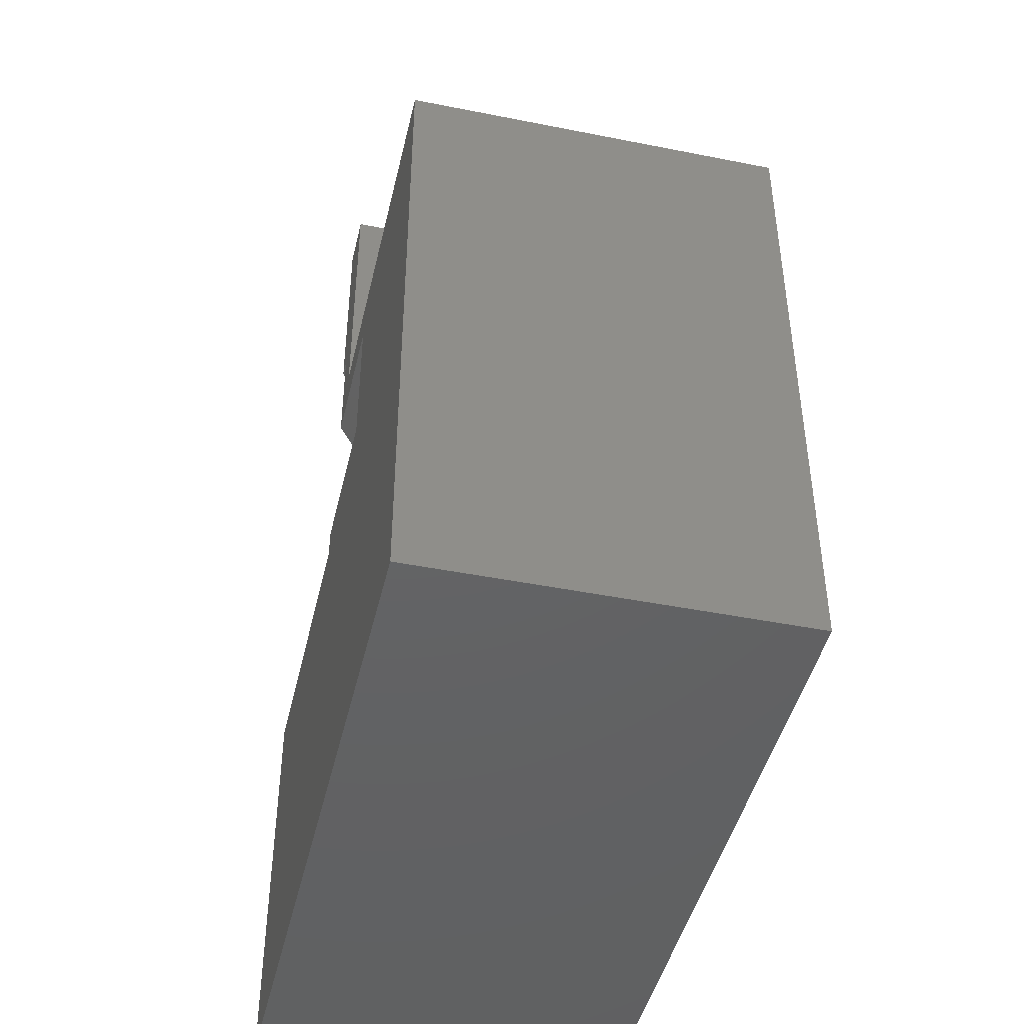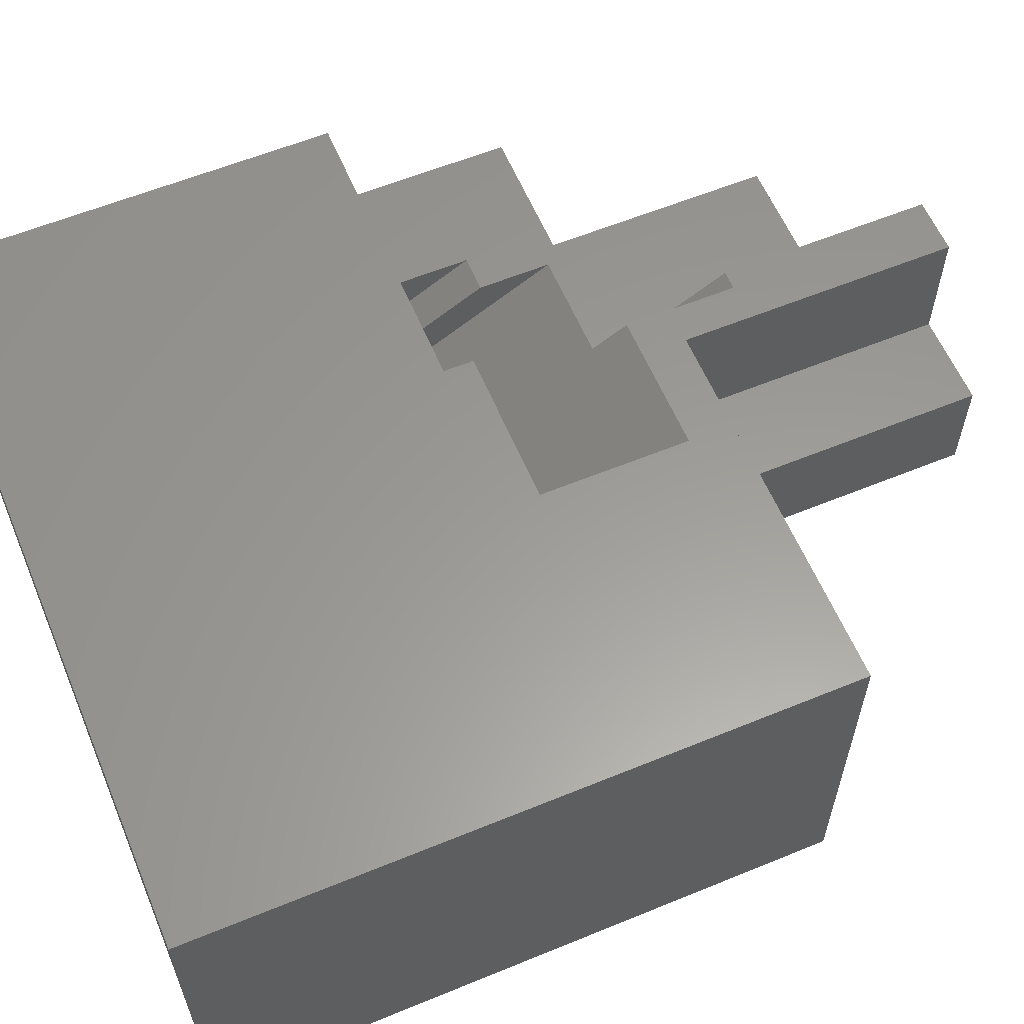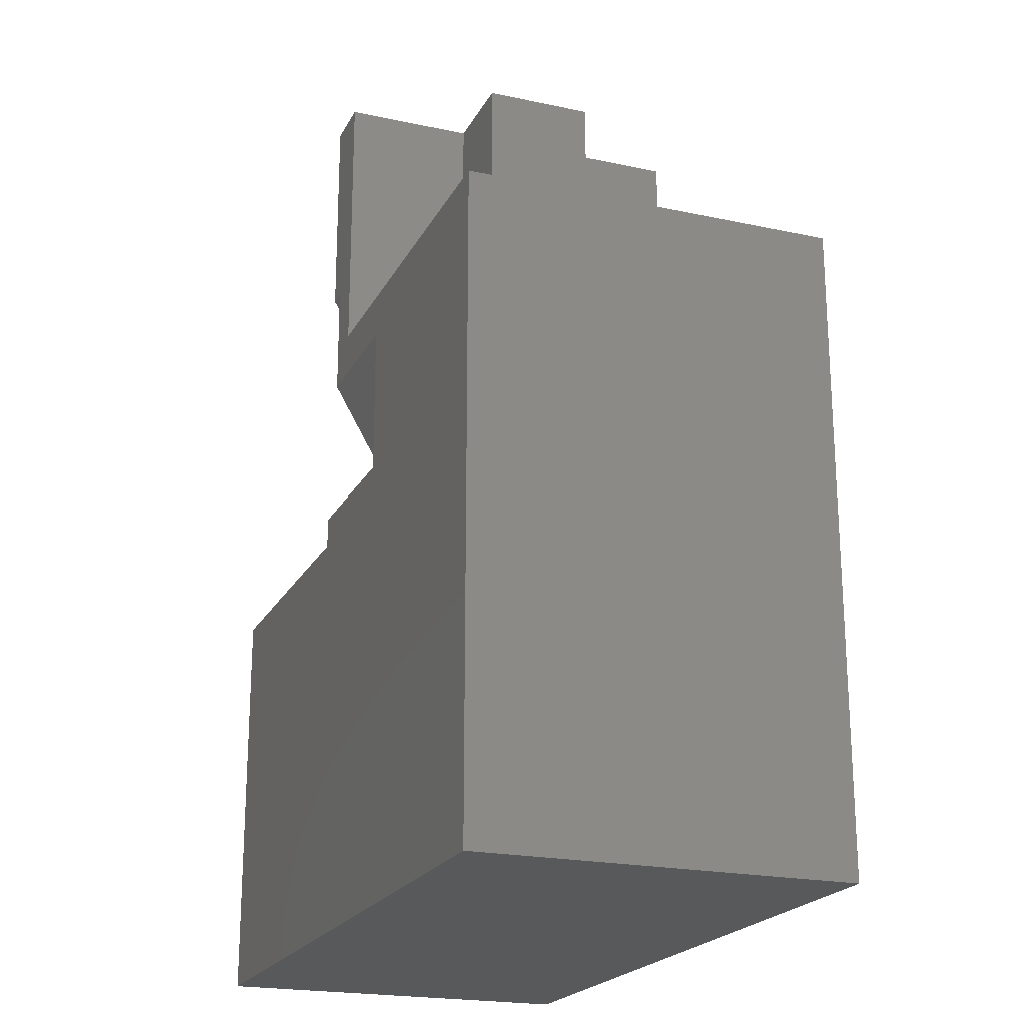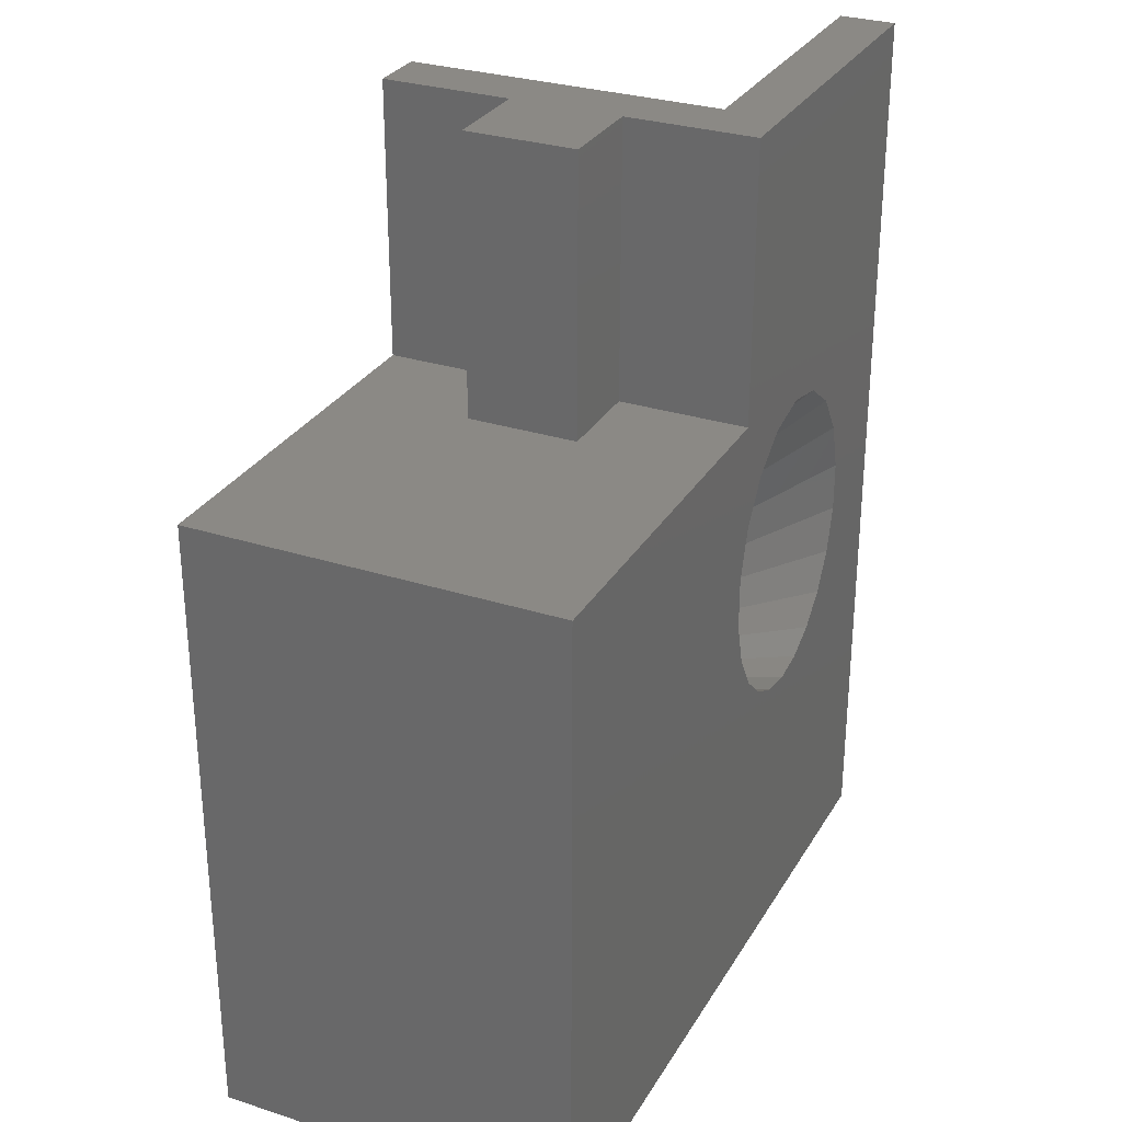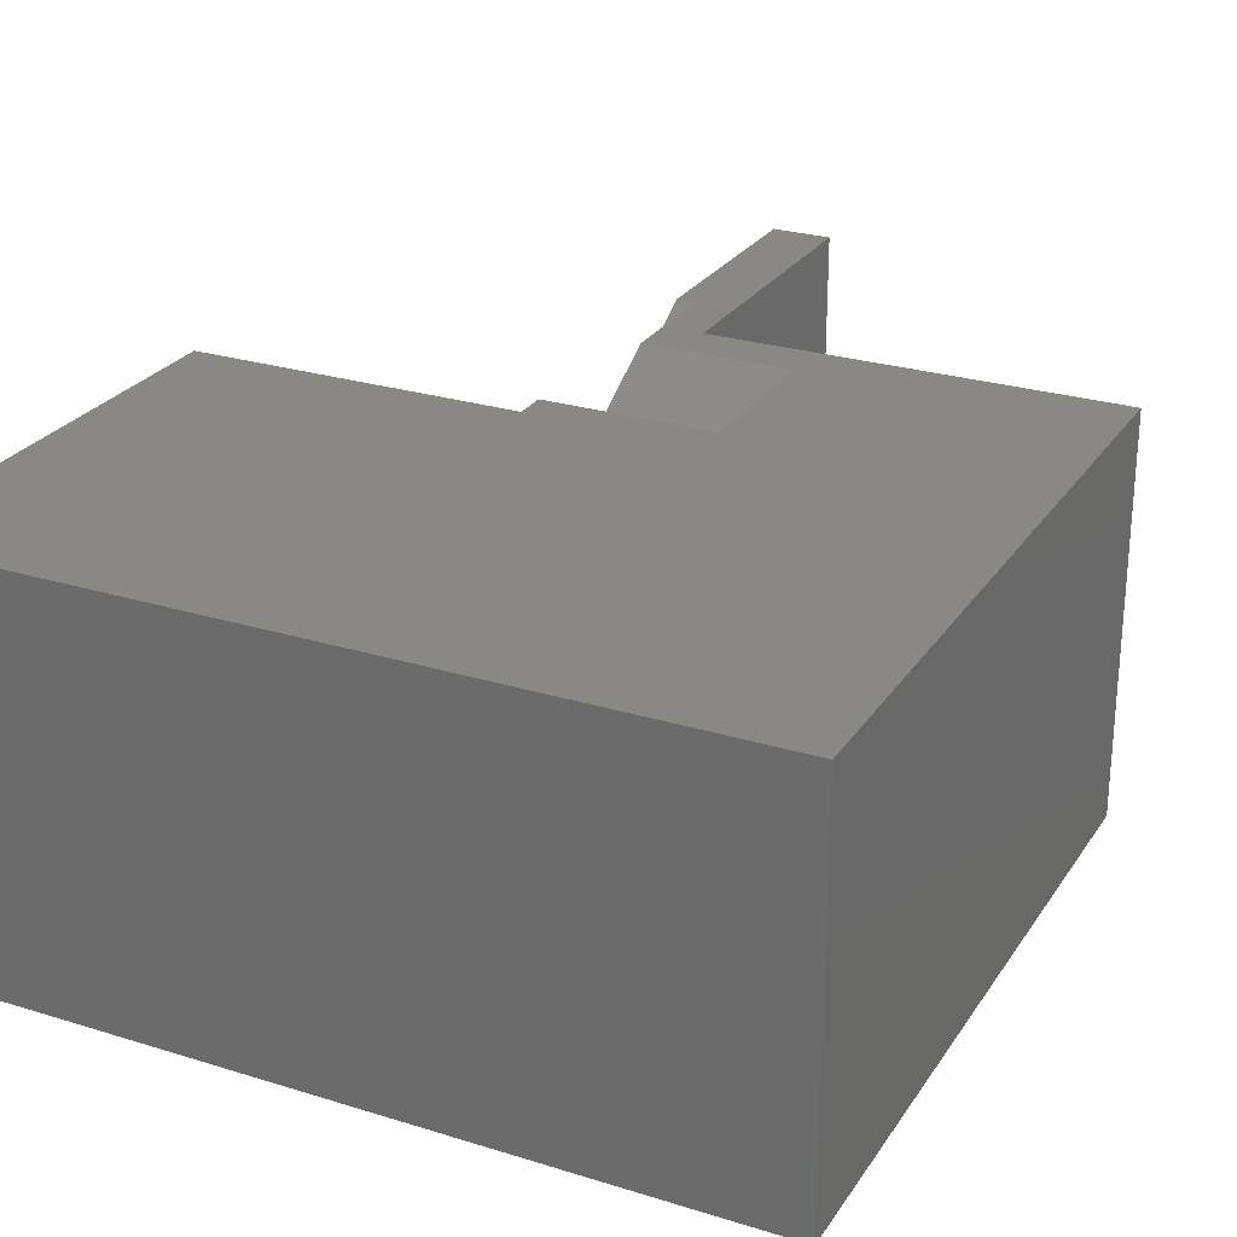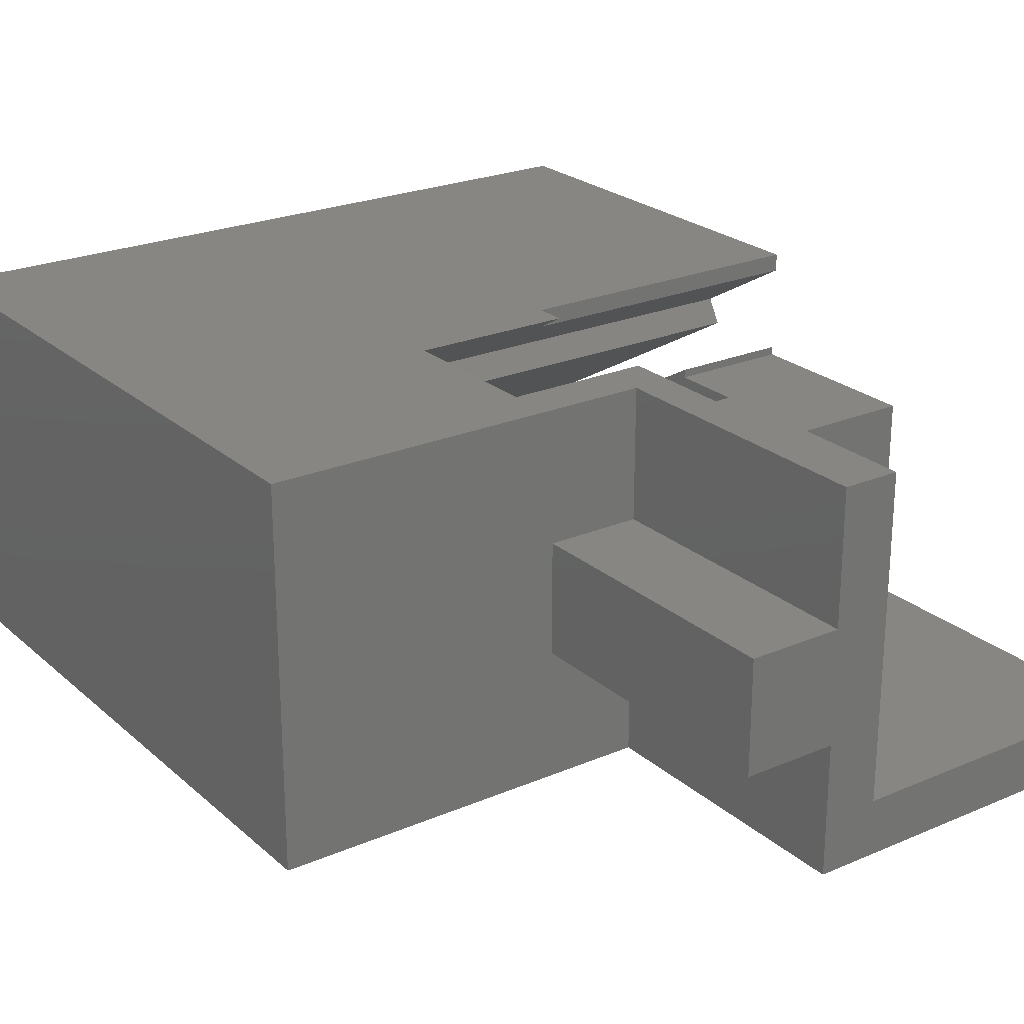
<metadata>
{"format":"stl","ext":"stl","renderer":"f3d","projection":"perspective","resolution":1024,"background":"white","views":[{"elev":-45.0,"azim":-103.0,"up":"+Z"},{"elev":59.8,"azim":-112.8,"up":"+Y"},{"elev":-21.1,"azim":-111.0,"up":"+Z"},{"elev":29.6,"azim":-64.7,"up":"+Z"},{"elev":26.1,"azim":-153.9,"up":"+Y"},{"elev":23.9,"azim":-35.4,"up":"+Y"}]}
</metadata>
<code>
# stl→obj: 138 verts, 276 faces
v -19.5 20 34.5
v -24.5 13 34.5
v -19.5 13 34.5
v -40 20 34.5
v -24.5 7 34.5
v -19.5 0 34.5
v -19.5 7 34.5
v -40 0 34.5
v -40 0 0
v -40 20 0
v 0 3 49.5
v 0 0 49.5
v 0 3 32.5
v 0 14 22.5
v 0 14 32.5
v 0 3.335 3.25
v 0 14.45 22.5
v 0 15.8 16.84
v 0 20 22.5
v 0 19.07 22.5
v 0 20 0
v 0 6.25 3.299
v 0 14.5 17.59
v 0 4.265 2.713
v 0 5.343 3.492
v 0 4.496 3.115
v 0 0 0
v -16.5 20 22.5
v -16.5 20 24.11
v -25 20 24.11
v -17.5 20 38.11
v -16.5 20 49.5
v -16.5 20 38.11
v -19.5 20 49.5
v -17.5 20 32.11
v -25 20 32.11
v -18.92 0 28.46
v -14.74 0 32.46
v -12.5 0 32.95
v -15.12 0 32.38
v -15.46 0 32.13
v -17.35 0 30.79
v -19.51 0 26.42
v -19.7 0 25.77
v -19.7 0 24.99
v -19.69 0 23.07
v -19.25 0 21.47
v -19.02 0 20.63
v -18.54 0 19.81
v -17.82 0 18.61
v -15.29 0 16.64
v -16.25 0 17.12
v -14.43 0 16.21
v -13.45 0 16.05
v -19.5 0 49.5
v -10.26 0 32.46
v -9.881 0 32.38
v -9.536 0 32.13
v -7.648 0 30.79
v -6.08 0 28.46
v -5.492 0 26.42
v -5.304 0 25.77
v -5.305 0 23.86
v -5.305 0 23.07
v -9.708 0 16.64
v -10.57 0 16.21
v -12.5 0 15.9
v -11.55 0 16.05
v -5.539 0 22.22
v -5.977 0 20.63
v -6.462 0 19.81
v -7.176 0 18.61
v -8.752 0 17.12
v -19.5 13 49.5
v -16.5 3 49.5
v -19.5 7 49.5
v -24.5 13 49.5
v -24.5 7 49.5
v -16.5 14 32.5
v -16.5 3 32.5
v -16.5 14 31.72
v -16.5 9.457 19.85
v -16.5 8.762 21.1
v -16.5 8.541 21.5
v -16.5 8.282 21.82
v -16.5 19.07 22.5
v -6.5 14.45 22.5
v -6.5 14 22.5
v -8.5 14 31.72
v -6.5 14 27.72
v -8.5 14 27.72
v -6.5 4.335 4.982
v -17.5 4.335 4.982
v -25 3.335 3.25
v -23 5.5 2
v -2 6.25 3.299
v -23 6.5 3.732
v -2 5.5 2
v -25 14.5 17.59
v -25 6.5 3.732
v -2 4.265 2.713
v -23 3.853 2.951
v -25 3.853 2.951
v -25 15.8 16.84
v -25 5.291 3.989
v -25 4.162 3.486
v -2 5.343 3.492
v -2 4.496 3.115
v -23 5.291 3.989
v -23 4.162 3.486
v -8.5 9.457 19.85
v -8.22 9.182 19.38
v -8 8.487 18.17
v -11.11 6.347 14.47
v -6.5 1.737 6.482
v -12.5 6.237 14.28
v -9.855 6.667 15.02
v -8.859 7.164 15.88
v -8.22 7.792 16.97
v -16.78 9.182 19.38
v -17 8.487 18.17
v -17.5 1.737 6.482
v -13.89 6.347 14.47
v -15.14 6.667 15.02
v -16.78 7.792 16.97
v -16.14 7.164 15.88
v -12.5 9.28 23.55
v -12.19 9.255 23.5
v -10.94 9.156 23.33
v -9.81 8.869 22.83
v -9.532 8.798 22.71
v -8.5 8.282 21.82
v -12.81 9.255 23.5
v -14.06 9.156 23.33
v -15.19 8.869 22.83
v -15.47 8.798 22.71
v -8.5 8.762 21.1
v -8.5 8.541 21.5
f 1 2 3
f 2 4 5
f 4 2 1
f 5 6 7
f 8 5 4
f 5 8 6
f 9 4 10
f 4 9 8
f 11 12 13
f 13 14 15
f 14 13 16
f 17 14 16
f 18 19 20
f 19 18 21
f 22 18 23
f 18 22 21
f 24 22 25
f 24 25 26
f 27 22 24
f 27 13 12
f 22 27 21
f 16 27 24
f 13 27 16
f 9 21 27
f 21 9 10
f 19 21 28
f 29 28 30
f 31 32 33
f 32 31 34
f 31 1 34
f 35 1 31
f 36 1 35
f 1 36 4
f 30 4 36
f 10 28 21
f 28 10 30
f 30 10 4
f 37 6 8
f 6 38 39
f 6 40 38
f 6 41 40
f 6 42 41
f 6 37 42
f 8 43 37
f 8 44 43
f 8 45 44
f 8 46 45
f 8 47 46
f 9 47 8
f 47 9 48
f 48 9 49
f 49 9 50
f 9 51 52
f 53 27 54
f 27 53 9
f 51 9 53
f 50 9 52
f 39 55 6
f 55 39 12
f 56 12 39
f 57 12 56
f 58 12 57
f 59 12 58
f 60 12 59
f 61 12 60
f 62 12 61
f 63 12 62
f 27 63 64
f 27 65 66
f 54 27 67
f 67 27 68
f 68 27 66
f 63 27 12
f 69 27 64
f 70 27 69
f 71 27 70
f 72 27 71
f 73 27 72
f 65 27 73
f 74 32 34
f 75 12 11
f 32 74 75
f 76 75 74
f 75 55 12
f 55 75 76
f 77 76 74
f 76 77 78
f 3 34 1
f 34 3 74
f 6 76 7
f 76 6 55
f 5 77 2
f 77 5 78
f 3 77 74
f 77 3 2
f 5 76 78
f 76 5 7
f 75 33 32
f 33 75 79
f 79 75 80
f 81 33 79
f 81 82 33
f 81 83 82
f 81 84 83
f 84 81 85
f 28 29 86
f 79 13 15
f 13 79 80
f 13 75 11
f 75 13 80
f 87 14 17
f 14 87 88
f 28 20 19
f 20 28 86
f 15 89 79
f 15 90 89
f 14 90 15
f 90 14 88
f 79 89 81
f 89 90 91
f 17 92 87
f 92 16 93
f 16 92 17
f 93 36 35
f 93 94 36
f 94 93 16
f 95 96 97
f 96 95 98
f 97 99 100
f 99 97 23
f 96 23 97
f 23 96 22
f 98 95 101
f 101 16 24
f 102 101 95
f 101 102 16
f 94 102 103
f 102 94 16
f 99 30 36
f 30 99 104
f 94 99 36
f 99 105 100
f 99 94 105
f 105 94 106
f 106 94 103
f 107 26 25
f 26 107 108
f 96 25 22
f 25 96 107
f 101 26 108
f 26 101 24
f 98 107 96
f 98 108 107
f 108 98 101
f 100 109 97
f 109 100 105
f 103 110 106
f 110 103 102
f 105 110 109
f 110 105 106
f 109 95 97
f 110 95 109
f 95 110 102
f 90 111 91
f 90 112 111
f 90 113 112
f 114 115 116
f 117 115 114
f 118 115 117
f 119 115 118
f 113 115 119
f 115 113 90
f 82 31 33
f 120 31 82
f 121 31 120
f 122 116 115
f 116 122 123
f 123 122 124
f 121 122 31
f 125 122 121
f 126 122 125
f 124 122 126
f 93 115 92
f 115 93 122
f 122 35 31
f 35 122 93
f 92 88 87
f 115 88 92
f 88 115 90
f 89 127 81
f 89 128 127
f 89 129 128
f 89 130 129
f 89 131 130
f 131 89 132
f 133 81 127
f 134 81 133
f 135 81 134
f 136 81 135
f 81 136 85
f 137 91 111
f 138 91 137
f 132 91 138
f 91 132 89
f 128 57 56
f 57 128 129
f 50 124 126
f 124 50 52
f 138 60 132
f 60 131 132
f 131 60 59
f 114 65 117
f 65 114 66
f 38 127 39
f 127 38 133
f 40 133 38
f 133 40 134
f 61 138 137
f 138 61 60
f 45 120 44
f 120 45 121
f 51 123 124
f 123 51 53
f 45 46 121
f 71 119 118
f 119 71 70
f 46 47 121
f 43 84 37
f 84 43 83
f 116 68 114
f 68 116 67
f 68 66 114
f 72 71 118
f 130 59 58
f 59 130 131
f 127 56 39
f 56 127 128
f 129 58 57
f 58 129 130
f 117 72 118
f 72 117 73
f 112 137 111
f 62 137 112
f 137 62 61
f 136 37 85
f 85 37 84
f 37 136 42
f 64 112 113
f 112 64 63
f 65 73 117
f 48 121 47
f 121 48 125
f 70 69 119
f 52 51 124
f 49 50 126
f 69 113 119
f 113 69 64
f 63 62 112
f 49 125 48
f 125 49 126
f 53 54 123
f 116 54 67
f 54 116 123
f 83 120 82
f 44 83 43
f 83 44 120
f 42 135 41
f 135 42 136
f 41 134 40
f 134 41 135
f 30 86 29
f 104 86 30
f 18 86 104
f 86 18 20
f 104 23 18
f 23 104 99

</code>
